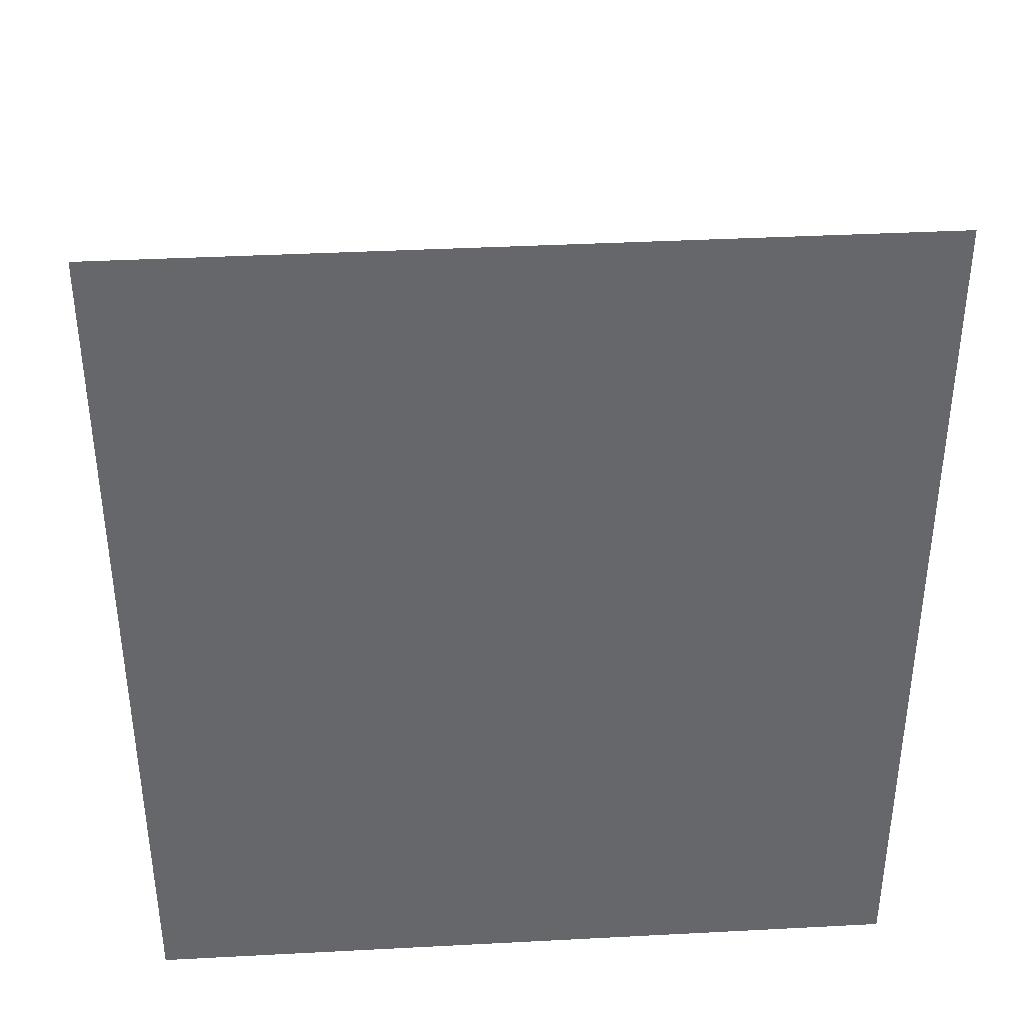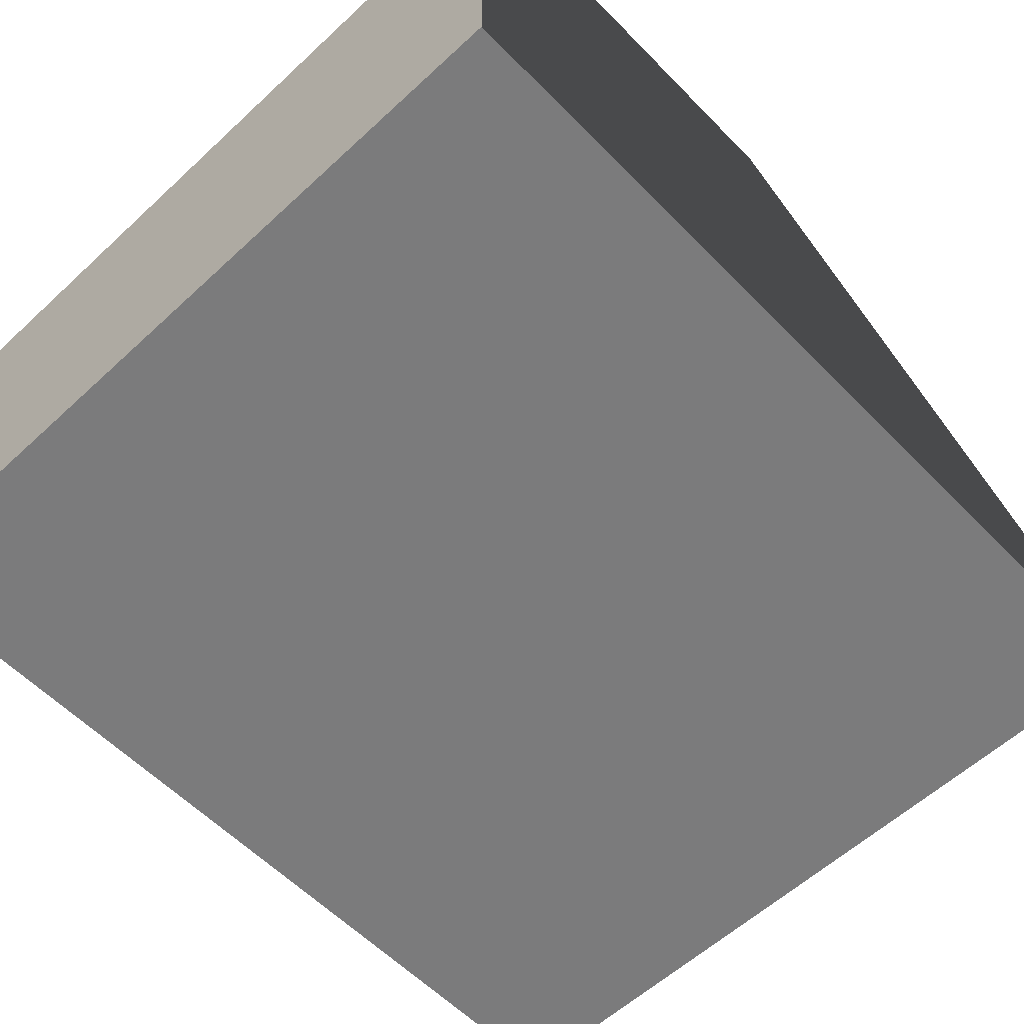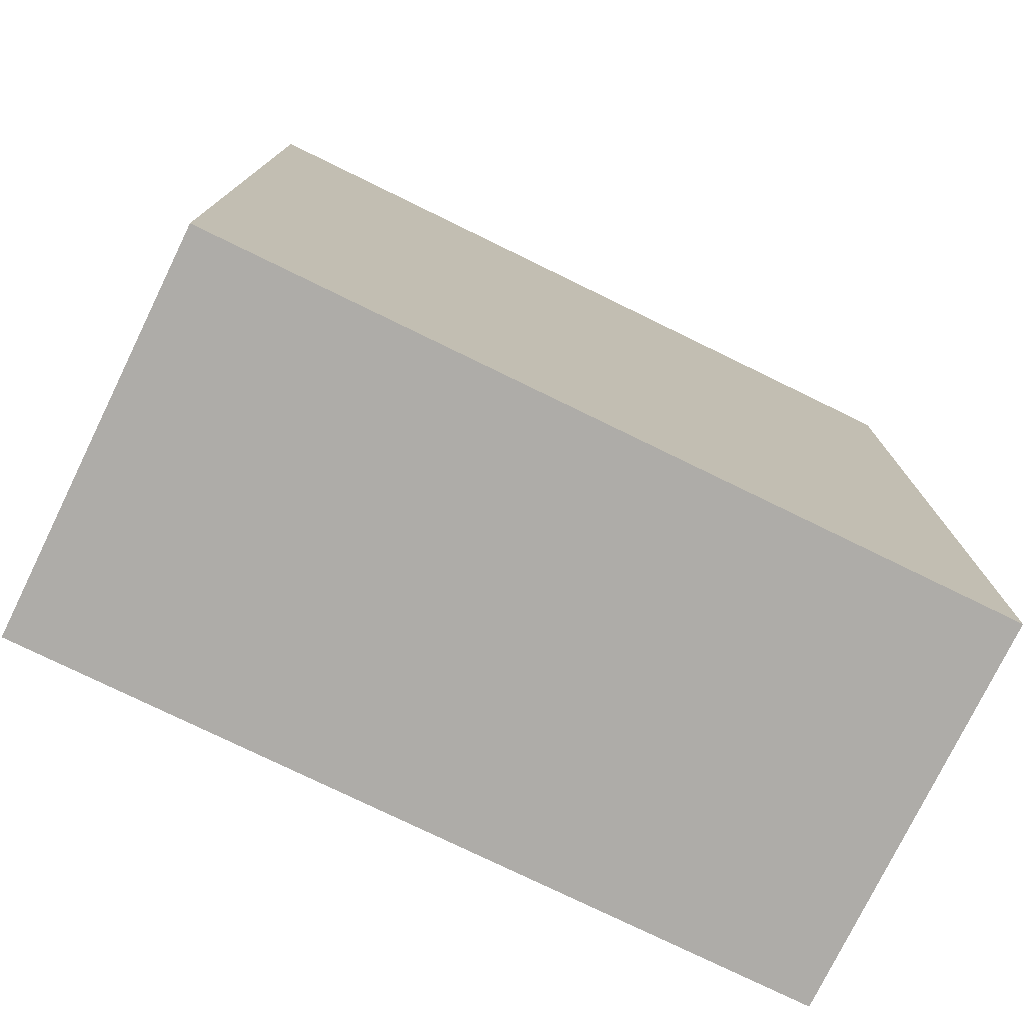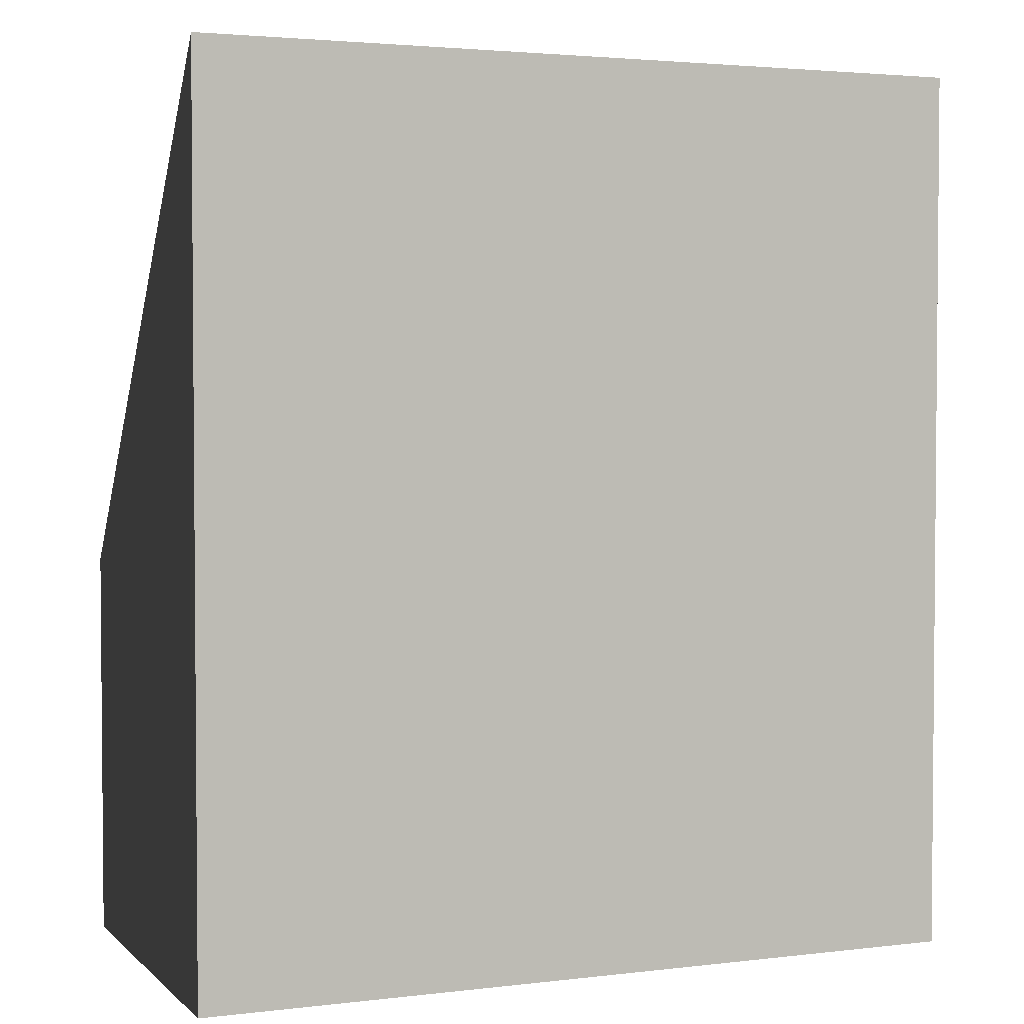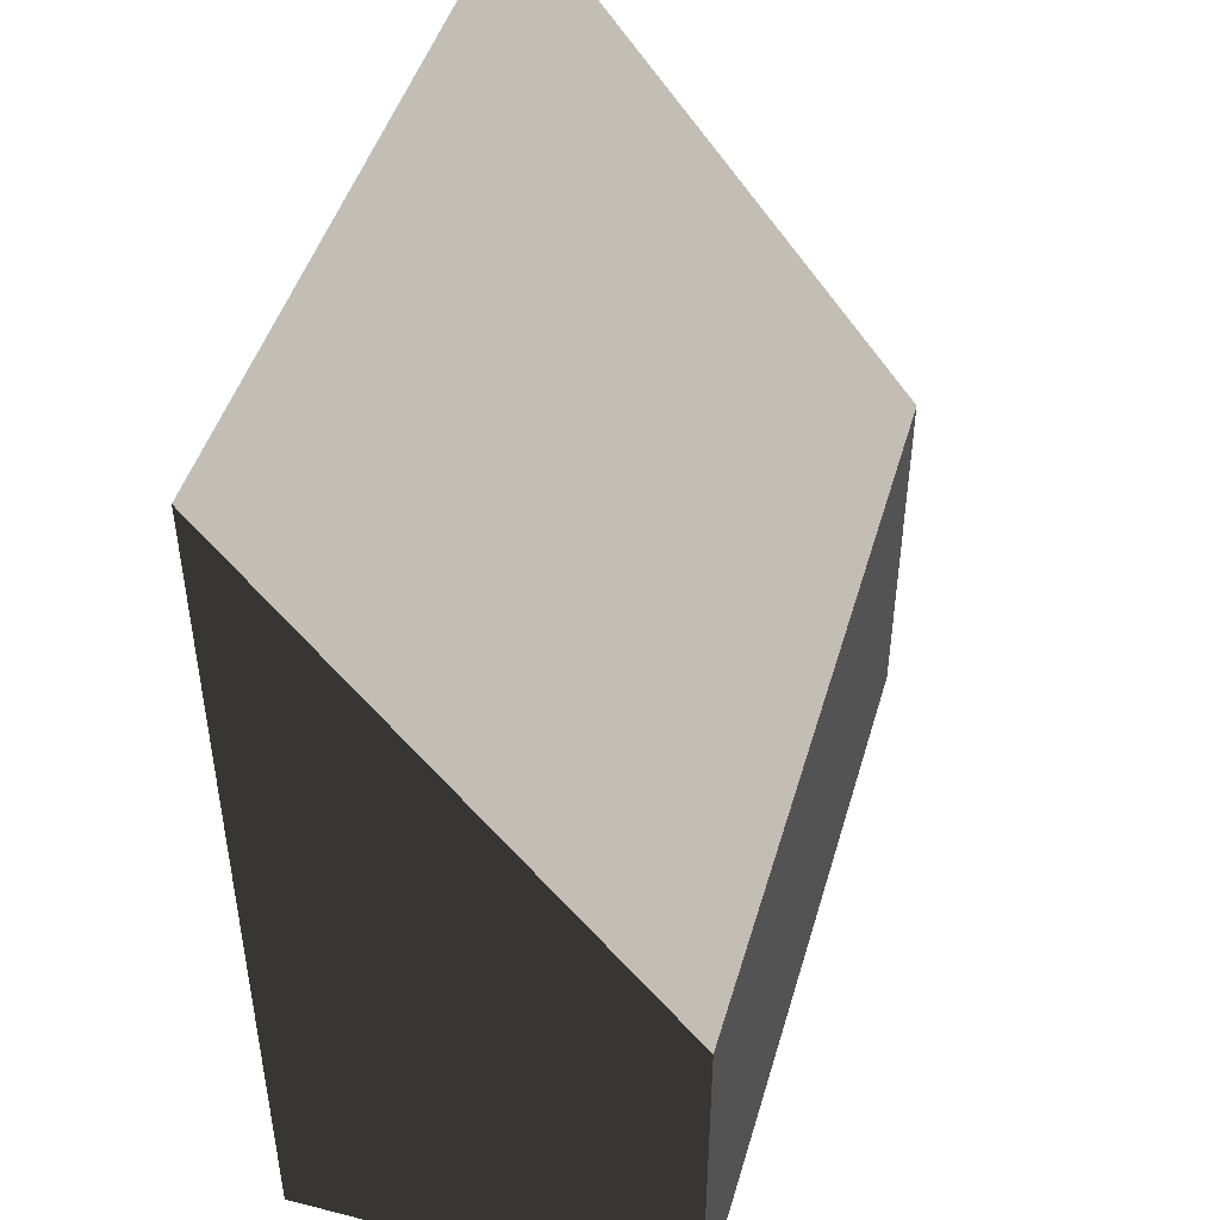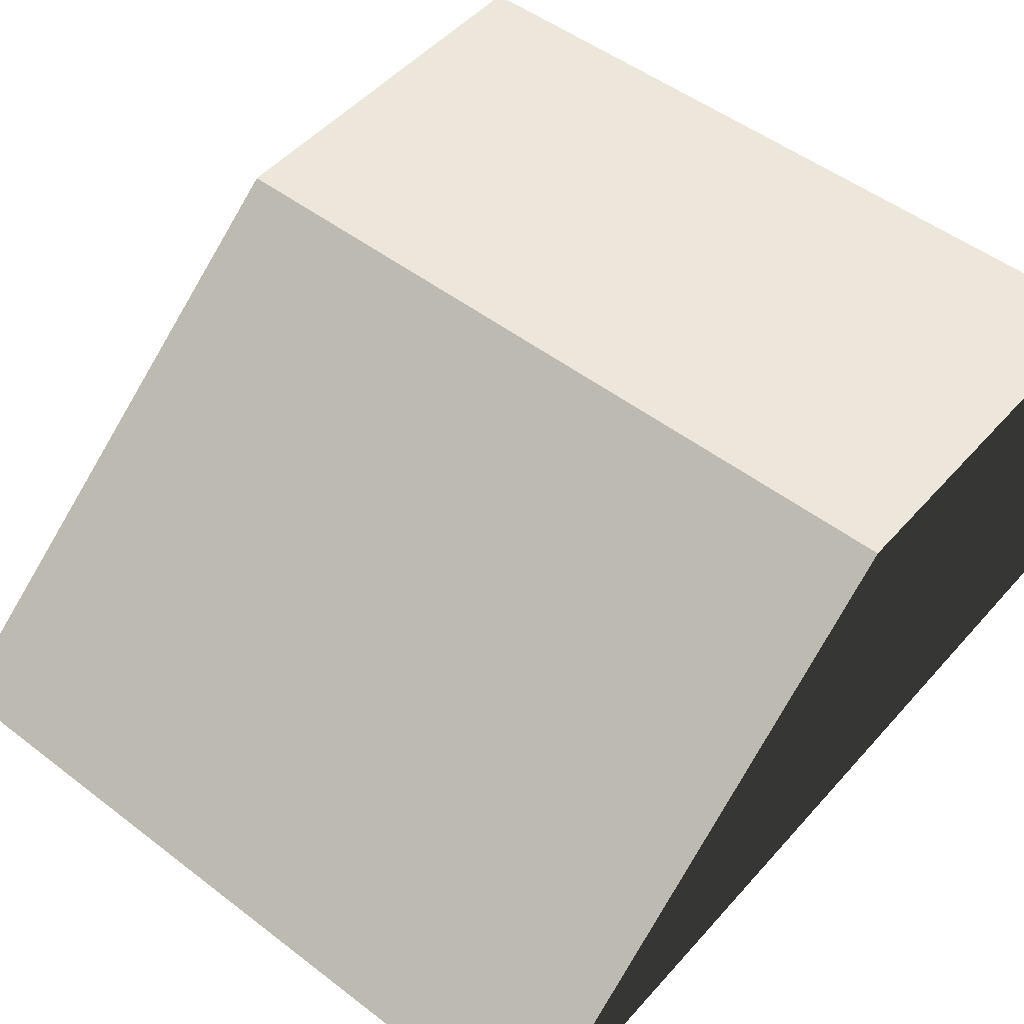
<metadata>
{"format":"obj","ext":"obj","renderer":"f3d","projection":"perspective","resolution":1024,"background":"white","views":[{"elev":38.2,"azim":176.2,"up":"+Y"},{"elev":-58.5,"azim":43.7,"up":"+Z"},{"elev":-76.8,"azim":154.0,"up":"+Y"},{"elev":2.9,"azim":157.6,"up":"+Y"},{"elev":46.7,"azim":-73.9,"up":"+Y"},{"elev":50.5,"azim":-140.1,"up":"+Z"}]}
</metadata>
<code>
g pCube9
v -0.05007 -0.05707 -0.02524
v -0.05007 0.05707 -0.02524
v -0.05007 -0.006583 0.02524
v -0.05007 -0.05707 0.02524
v -0.05007 -0.05707 0.02524
v -0.05007 -0.006583 0.02524
v 0.05007 -0.006583 0.02524
v 0.05007 -0.05707 0.02524
v 0.05007 -0.05707 0.02524
v 0.05007 -0.006583 0.02524
v 0.05007 0.05707 -0.02524
v 0.05007 -0.05707 -0.02524
v 0.05007 -0.05707 -0.02524
v 0.05007 0.05707 -0.02524
v -0.05007 0.05707 -0.02524
v -0.05007 -0.05707 -0.02524
v -0.05007 0.05707 -0.02524
v 0.05007 0.05707 -0.02524
v 0.05007 -0.006583 0.02524
v -0.05007 -0.006583 0.02524
v 0.05007 -0.05707 -0.02524
v -0.05007 -0.05707 -0.02524
v -0.05007 -0.05707 0.02524
v 0.05007 -0.05707 0.02524
f 1 2 3
f 1 3 4
f 5 6 7
f 5 7 8
f 9 10 11
f 9 11 12
f 13 14 15
f 13 15 16
f 17 18 19
f 17 19 20
f 21 22 23
f 21 23 24

</code>
